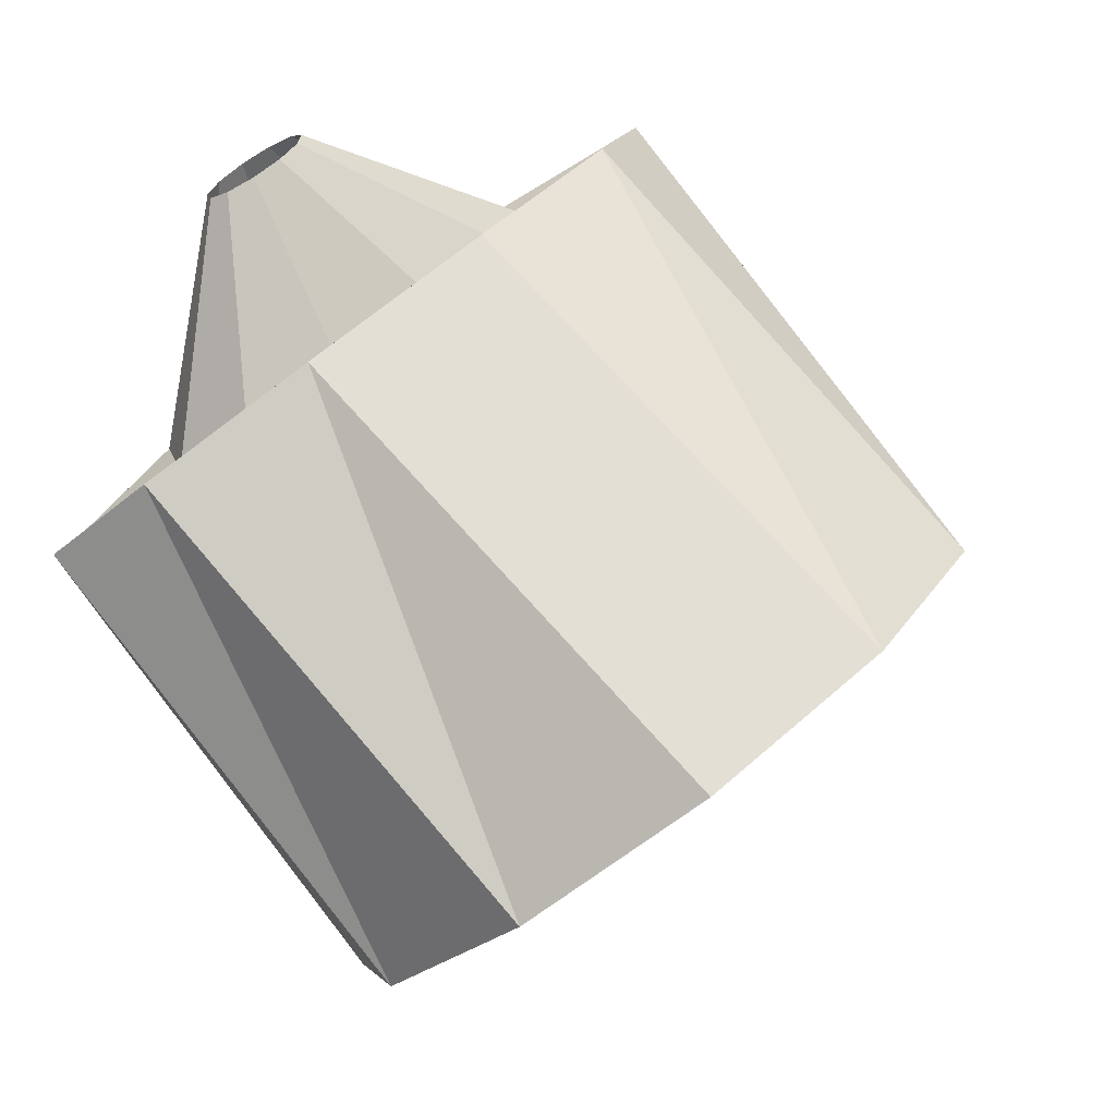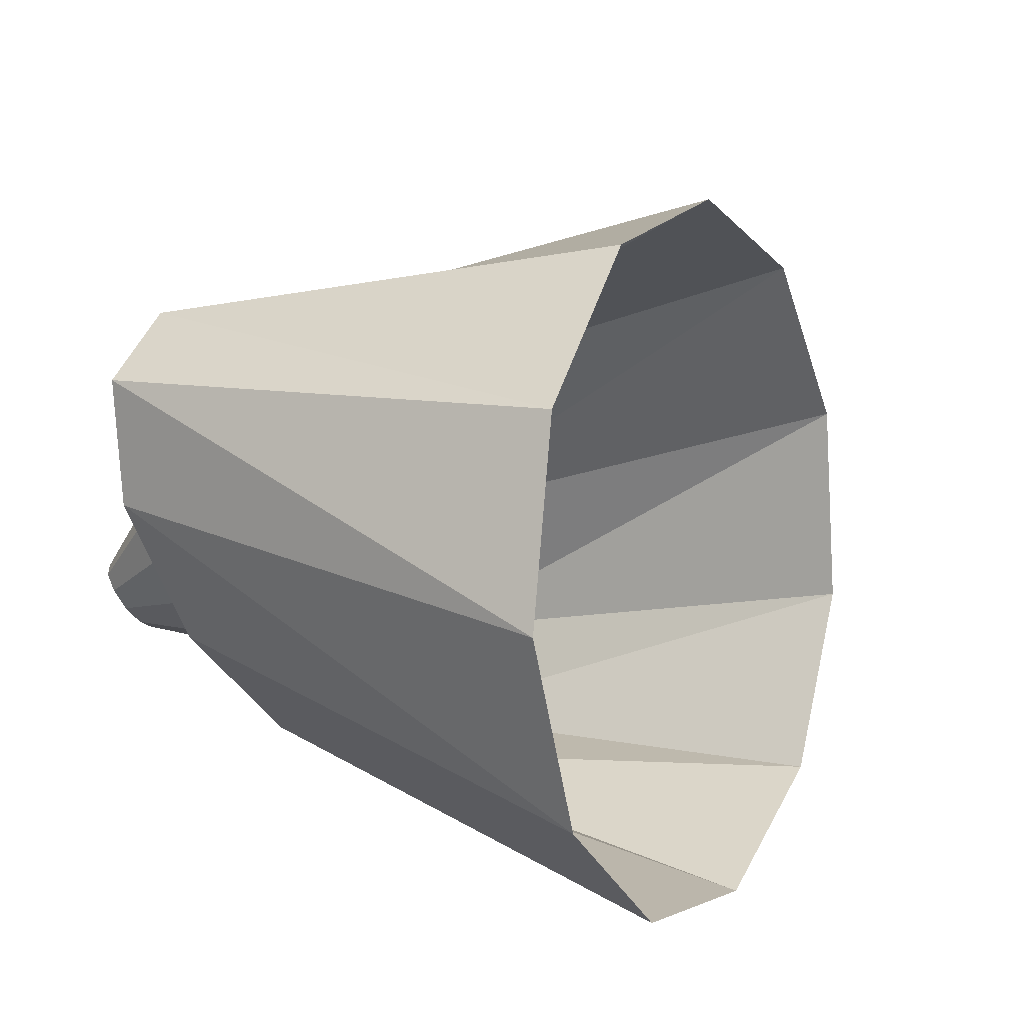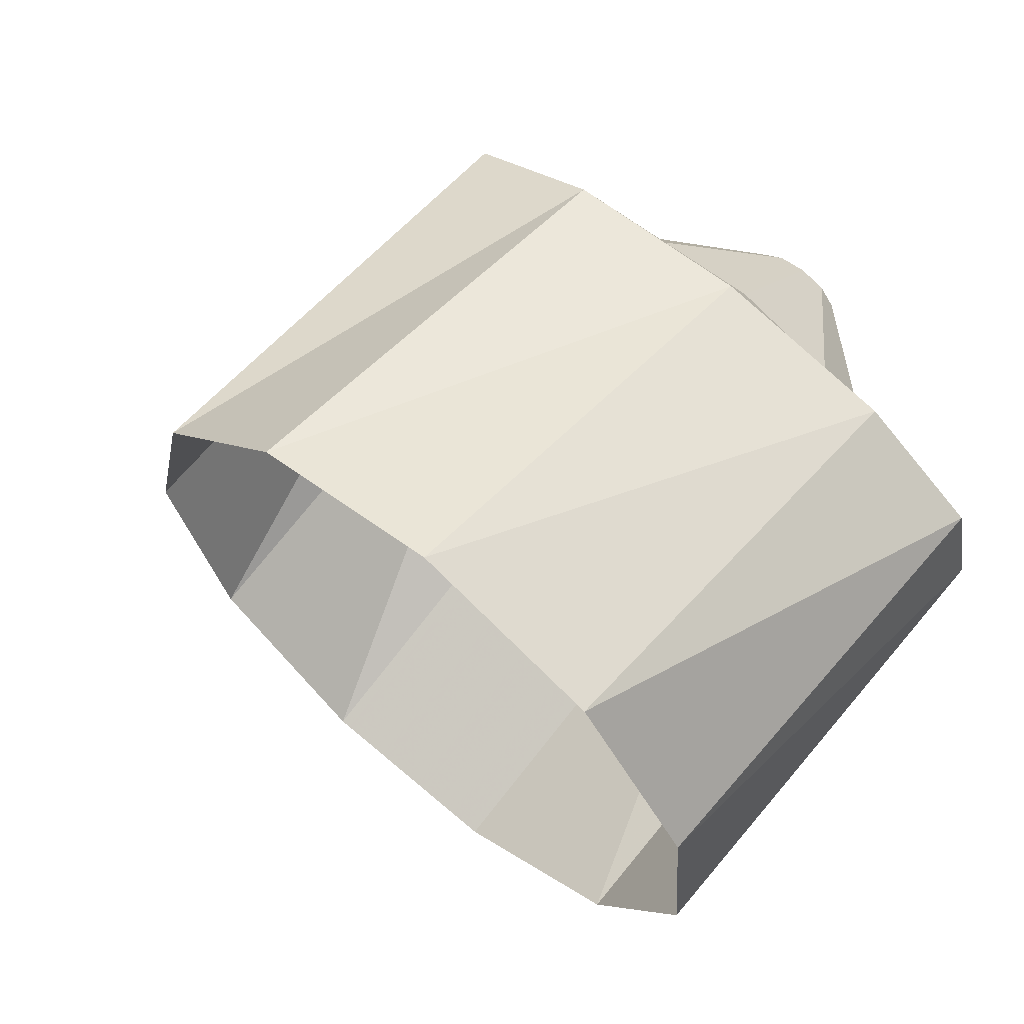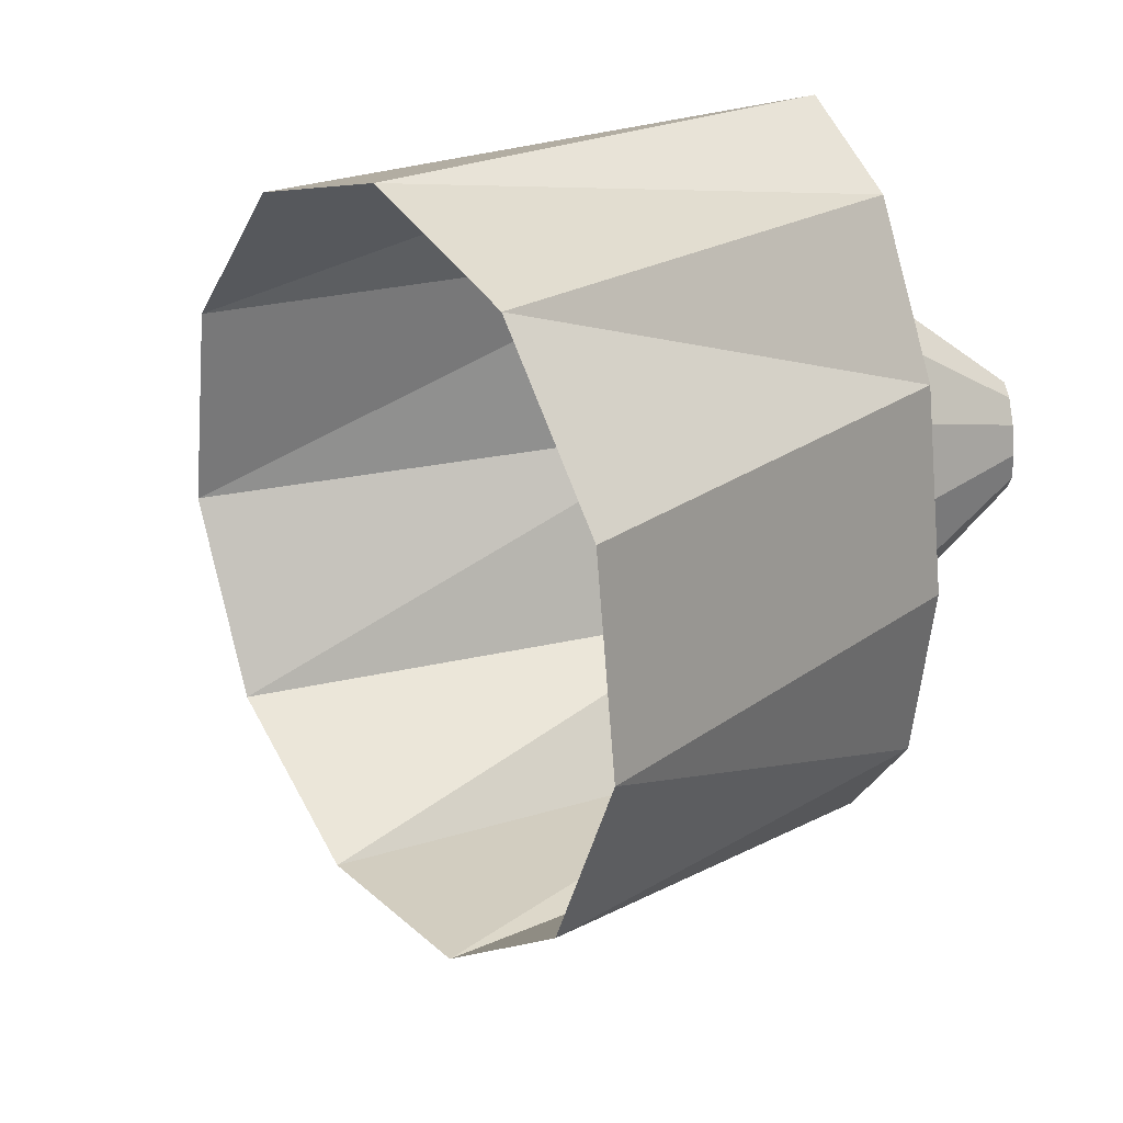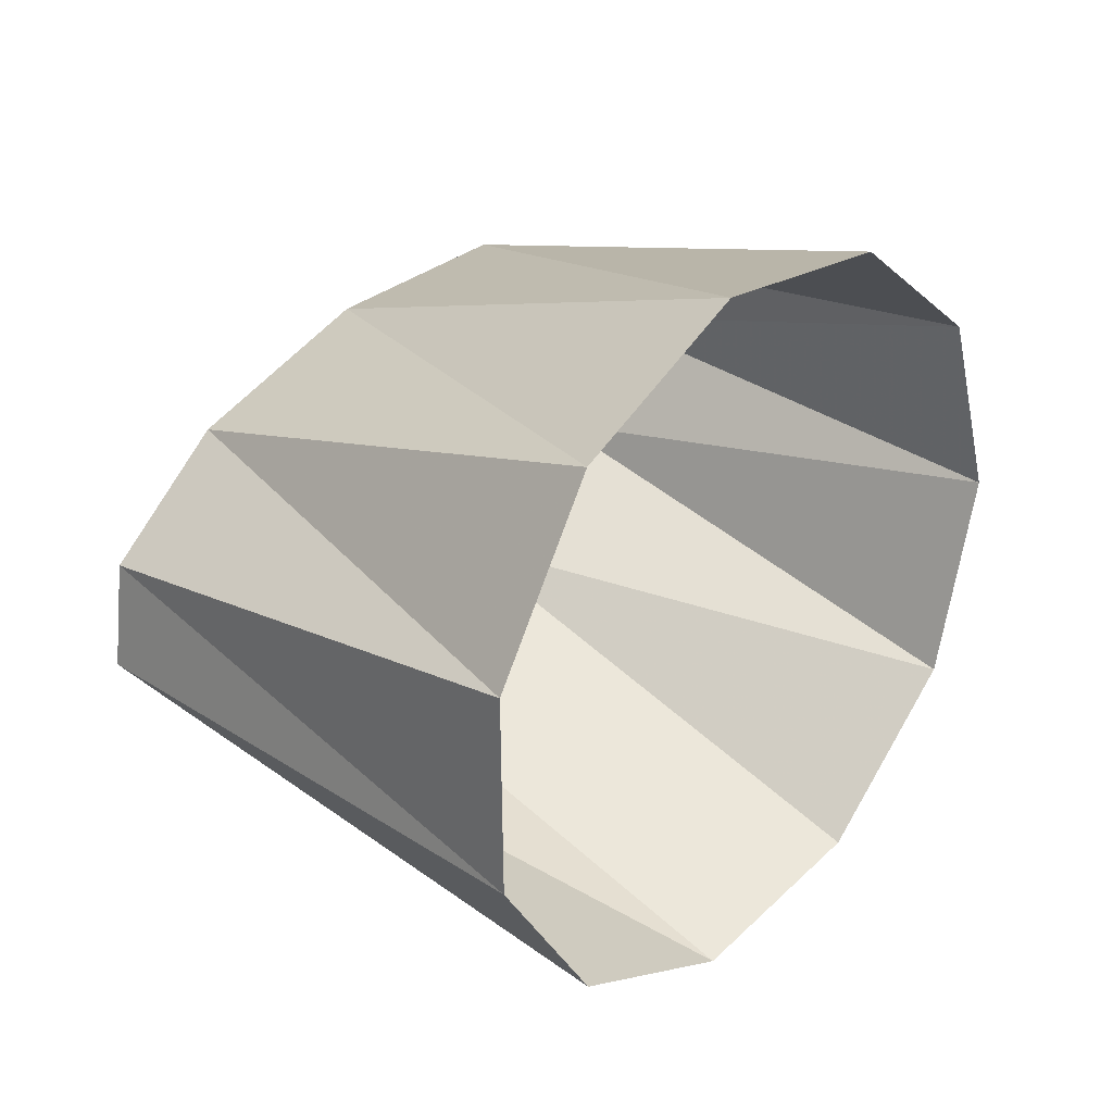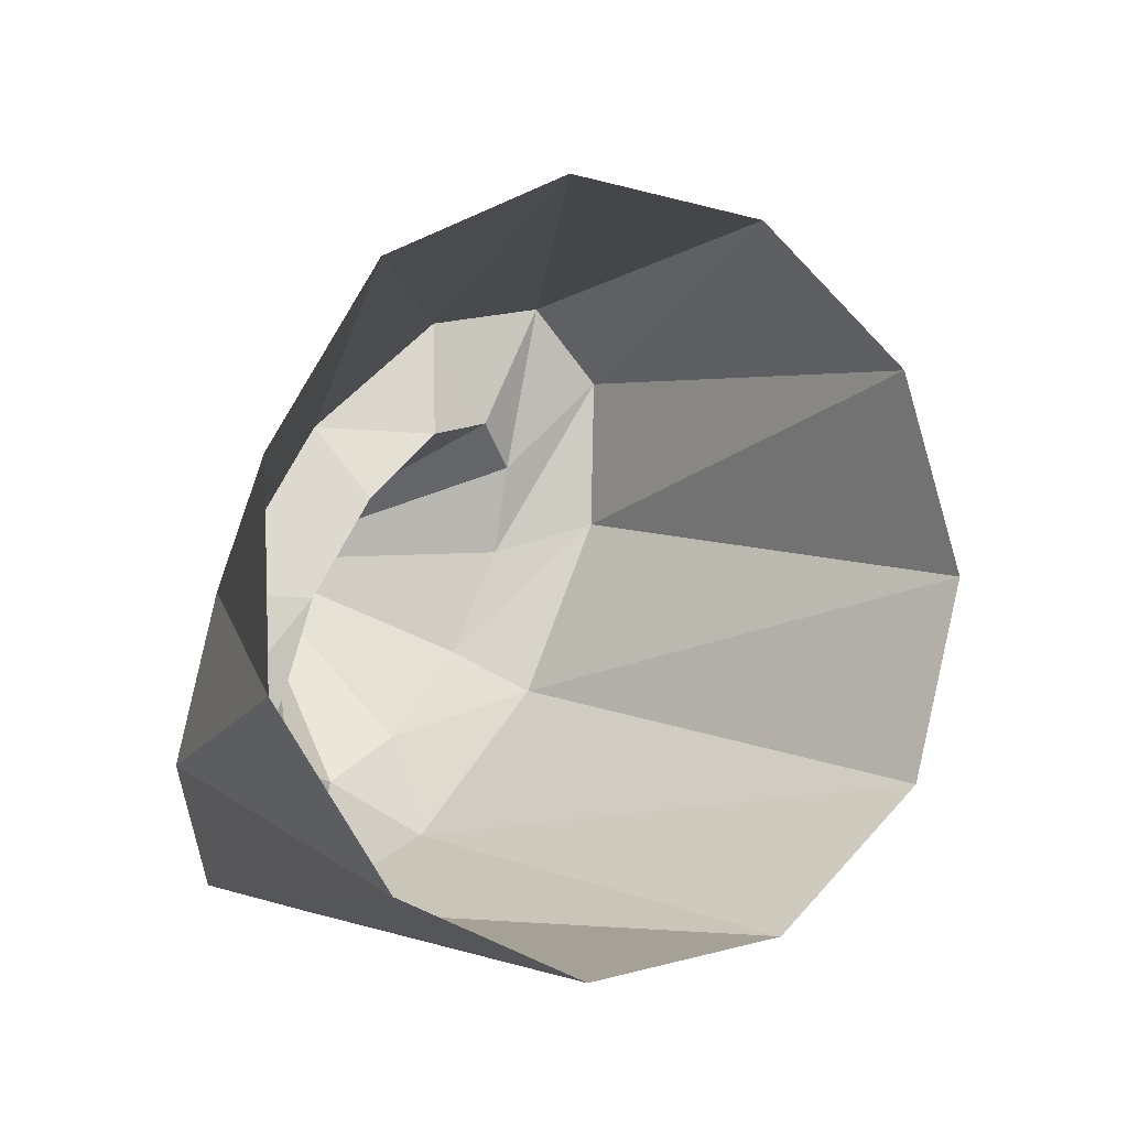
<metadata>
{"format":"obj","ext":"obj","renderer":"f3d","projection":"perspective","resolution":1024,"background":"white","views":[{"elev":-12.8,"azim":-69.9,"up":"+Z"},{"elev":-78.0,"azim":64.0,"up":"+Y"},{"elev":-17.5,"azim":124.4,"up":"+Z"},{"elev":-32.9,"azim":-140.8,"up":"+Y"},{"elev":-14.8,"azim":91.4,"up":"+Y"},{"elev":-63.1,"azim":-3.1,"up":"+Z"}]}
</metadata>
<code>
g tube1
v 147.6 173.9 145.2
v 145.8 175.1 143.3
v 143.3 175 142
v 141 173.5 141.5
v 139.4 171.2 142
v 139.2 168.8 143.4
v 140.4 167 145.3
v 142.7 166.4 146.9
v 145.2 167.2 147.9
v 147.2 169.2 147.8
v 148.1 171.7 146.8
v 147.6 173.9 145.2
v 142.5 175.6 150.2
v 141.1 177.1 148.4
v 139.5 177.6 147.1
v 138.2 177 146.7
v 137.7 175.5 147.4
v 138.1 173.5 148.9
v 139.3 171.7 150.7
v 140.9 170.7 152.3
v 142.4 170.7 153.1
v 143.3 171.8 153
v 143.4 173.6 151.9
v 142.5 175.6 150.2
v 142.5 175.6 150.2
v 141.1 177.1 148.4
v 139.5 177.6 147.1
v 138.2 177 146.7
v 137.7 175.5 147.4
v 138.1 173.5 148.9
v 139.3 171.7 150.7
v 140.9 170.7 152.3
v 142.4 170.7 153.1
v 143.3 171.8 153
v 143.4 173.6 151.9
v 142.5 175.6 150.2
v 141.4 175.2 150.5
v 140.6 176 149.4
v 139.8 176.3 148.4
v 139.2 175.8 148
v 139.1 174.8 148.1
v 139.4 173.5 148.9
v 140.1 172.4 150
v 141 171.9 151
v 141.7 172 151.8
v 142.1 172.8 151.9
v 142 174 151.5
v 141.4 175.2 150.5
v 138.9 174.8 151.9
v 138.7 175.1 151.6
v 138.4 175.1 151.3
v 138.3 175 151.2
v 138.3 174.7 151.3
v 138.4 174.4 151.5
v 138.5 174.2 151.7
v 138.8 174 152
v 138.9 174.1 152.2
v 139 174.2 152.2
v 139 174.5 152.1
v 138.9 174.8 151.9
f 1 2 14
f 14 13 1
f 2 3 15
f 15 14 2
f 3 4 16
f 16 15 3
f 4 5 17
f 17 16 4
f 5 6 18
f 18 17 5
f 6 7 19
f 19 18 6
f 7 8 20
f 20 19 7
f 8 9 21
f 21 20 8
f 9 10 22
f 22 21 9
f 10 11 23
f 23 22 10
f 11 12 24
f 24 23 11
f 13 14 26
f 26 25 13
f 14 15 27
f 27 26 14
f 15 16 28
f 28 27 15
f 16 17 29
f 29 28 16
f 17 18 30
f 30 29 17
f 18 19 31
f 31 30 18
f 19 20 32
f 32 31 19
f 20 21 33
f 33 32 20
f 21 22 34
f 34 33 21
f 22 23 35
f 35 34 22
f 23 24 36
f 36 35 23
f 25 26 38
f 38 37 25
f 26 27 39
f 39 38 26
f 27 28 40
f 40 39 27
f 28 29 41
f 41 40 28
f 29 30 42
f 42 41 29
f 30 31 43
f 43 42 30
f 31 32 44
f 44 43 31
f 32 33 45
f 45 44 32
f 33 34 46
f 46 45 33
f 34 35 47
f 47 46 34
f 35 36 48
f 48 47 35
f 37 38 50
f 50 49 37
f 38 39 51
f 51 50 38
f 39 40 52
f 52 51 39
f 40 41 53
f 53 52 40
f 41 42 54
f 54 53 41
f 42 43 55
f 55 54 42
f 43 44 56
f 56 55 43
f 44 45 57
f 57 56 44
f 45 46 58
f 58 57 45
f 46 47 59
f 59 58 46
f 47 48 60
f 60 59 47
g

</code>
